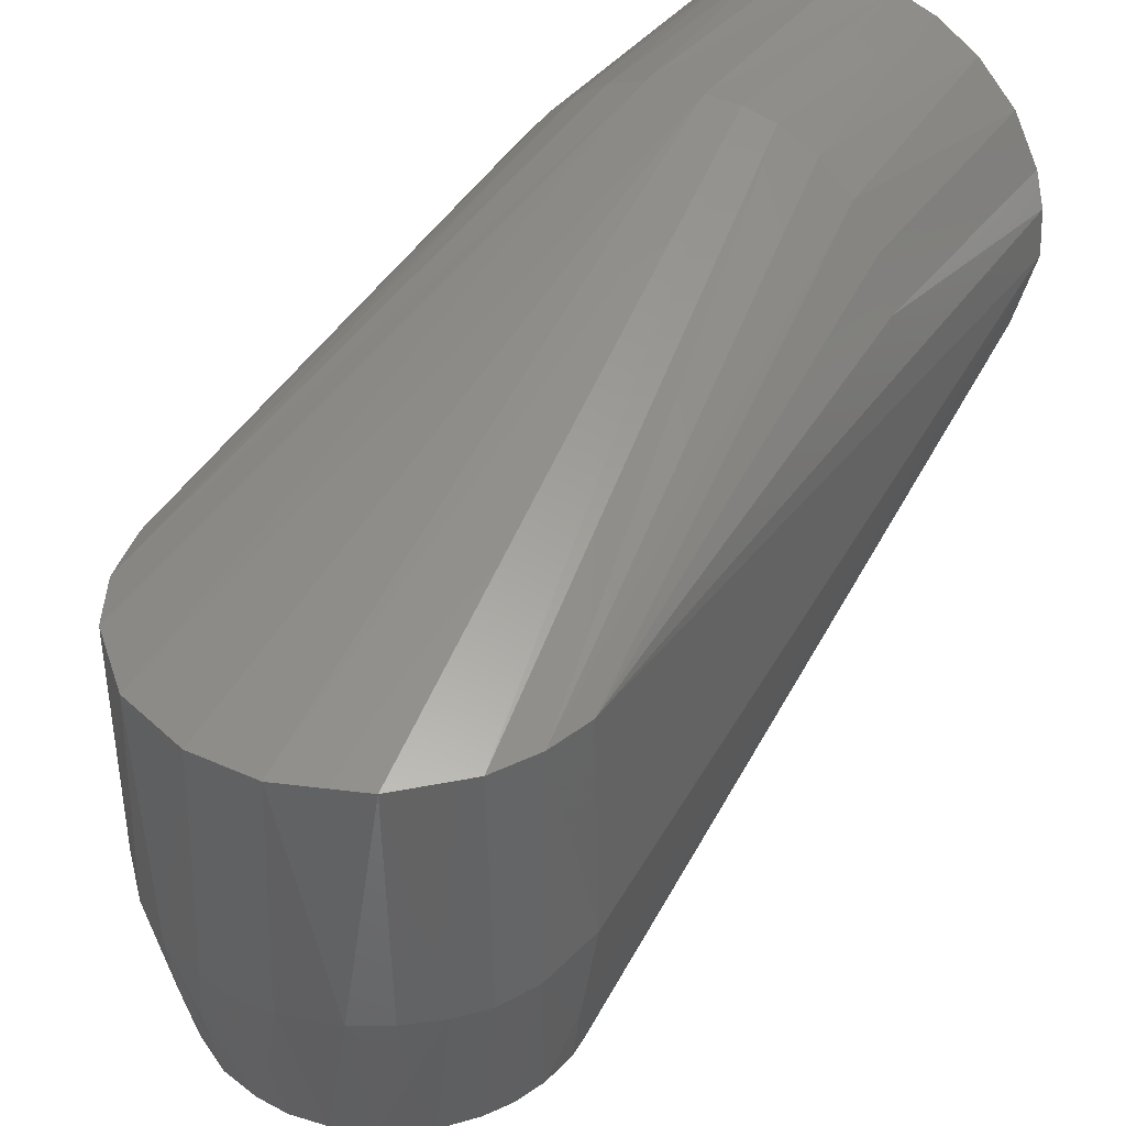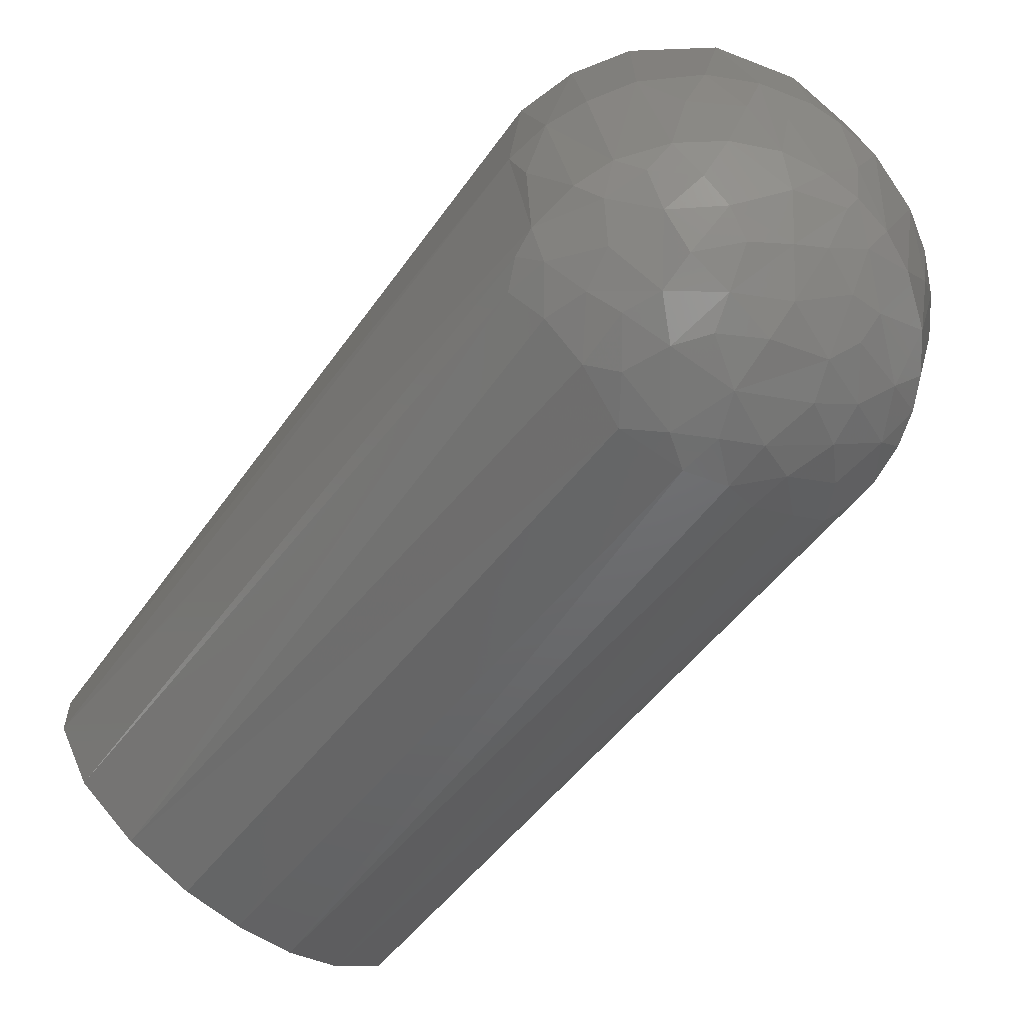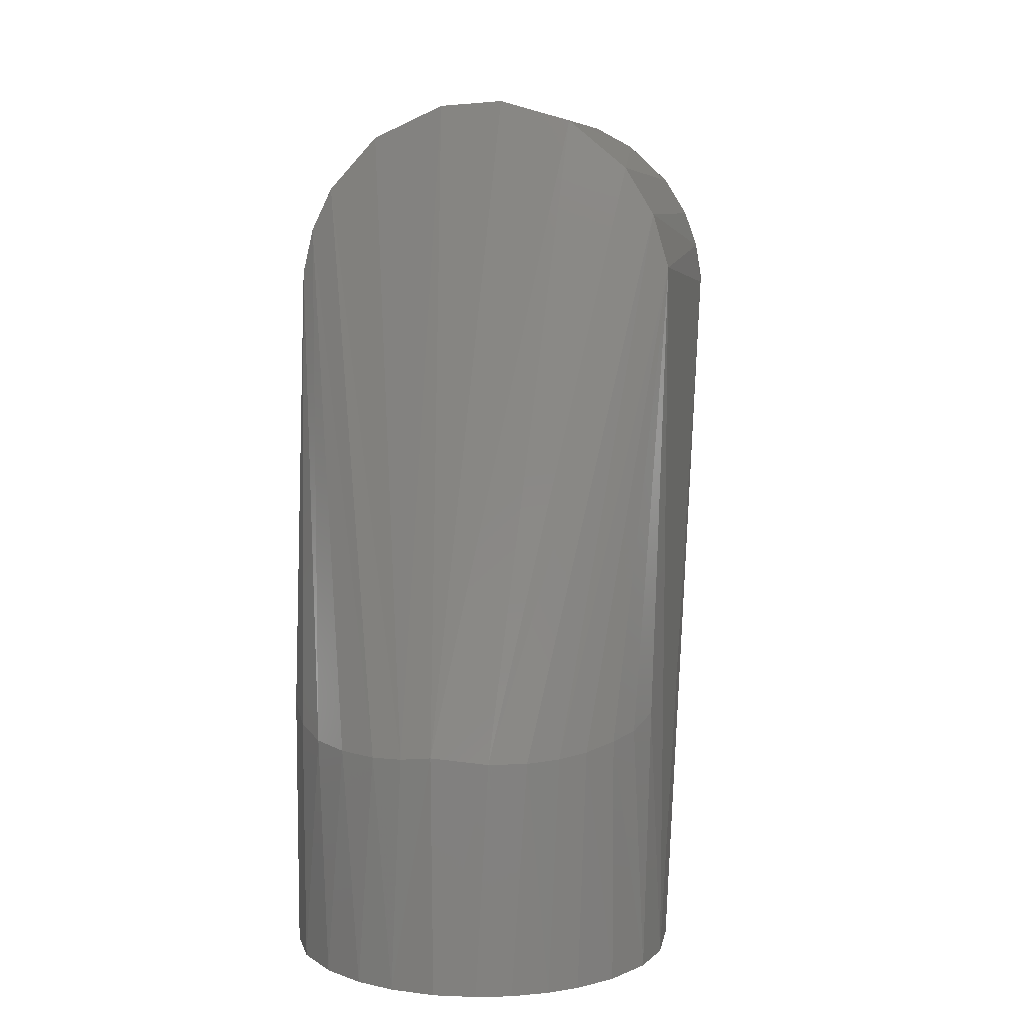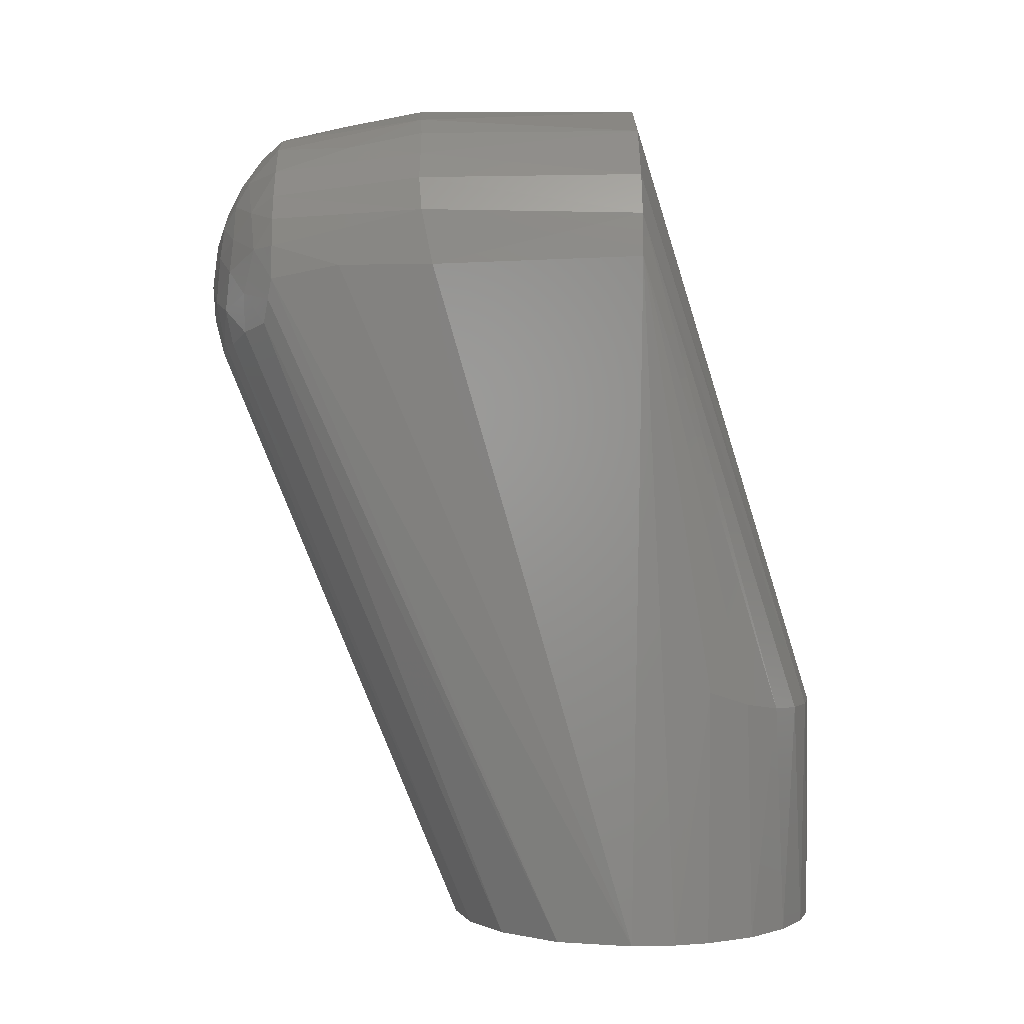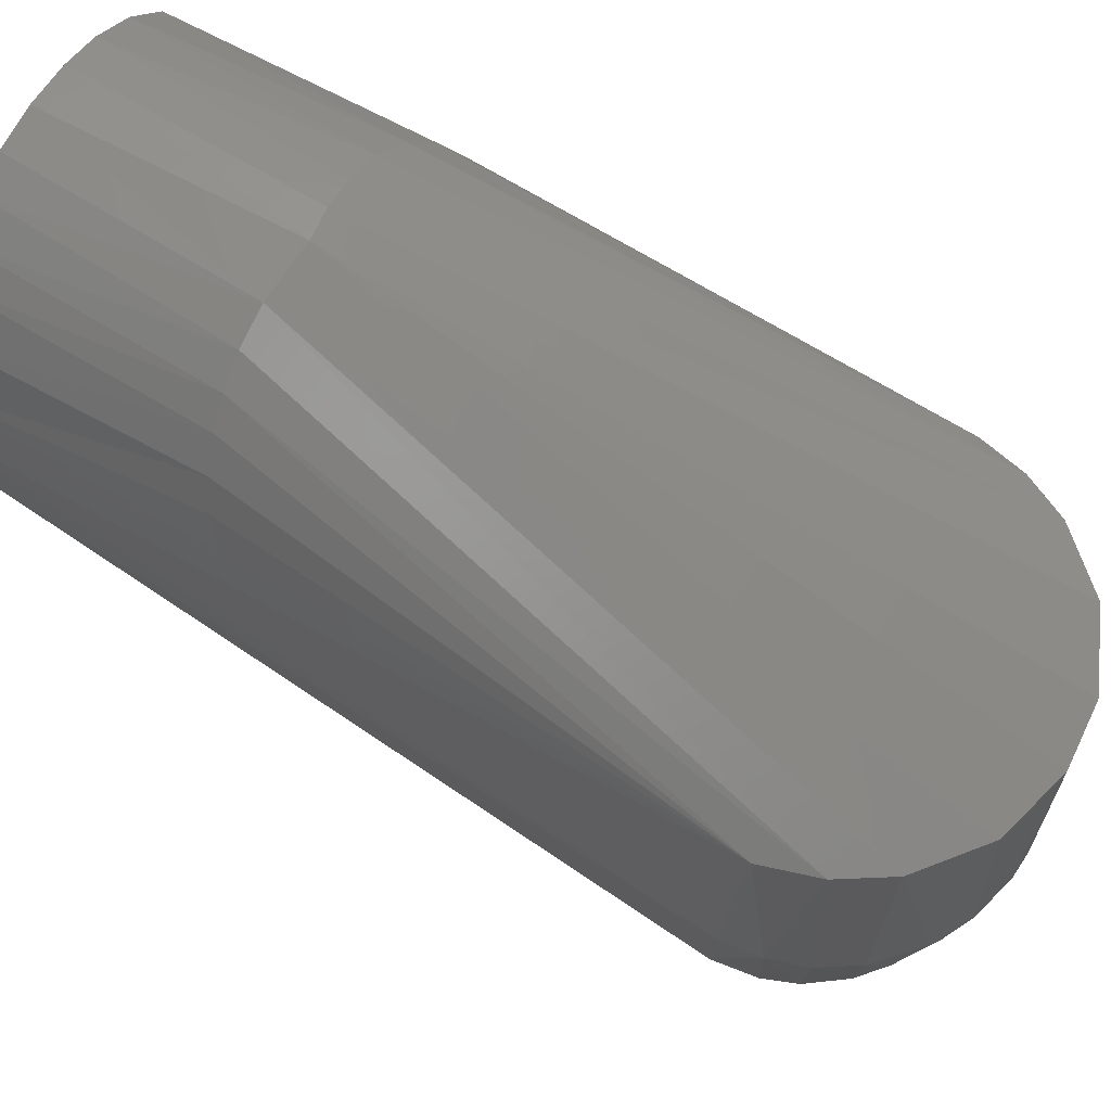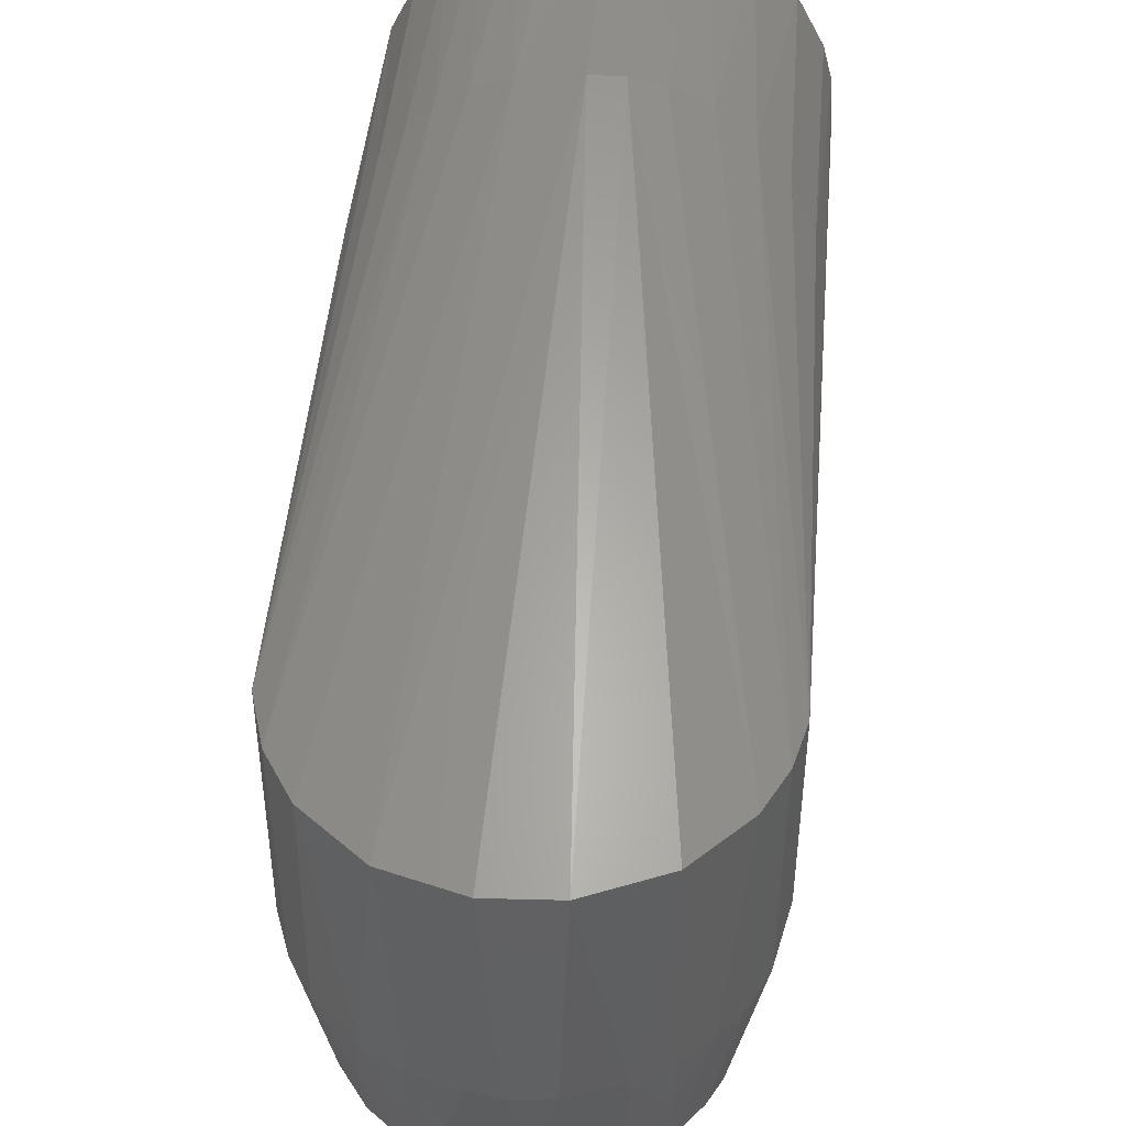
<metadata>
{"format":"stl","ext":"stl","renderer":"f3d","projection":"perspective","resolution":1024,"background":"white","views":[{"elev":39.0,"azim":32.6,"up":"+Y"},{"elev":-74.0,"azim":-37.2,"up":"+Y"},{"elev":7.0,"azim":-166.1,"up":"+Z"},{"elev":1.5,"azim":89.0,"up":"+Z"},{"elev":65.6,"azim":-60.8,"up":"+Y"},{"elev":45.5,"azim":5.0,"up":"+Y"}]}
</metadata>
<code>
# stl→obj: 133 verts, 262 faces
v 0.007734 -0.05457 -0.192
v -0.008 -0.0547 -0.192
v -0.02611 -0.04868 -0.192
v -0.04294 -0.03502 -0.192
v -0.05367 -0.01321 -0.192
v -0.05494 0.004026 -0.192
v -0.05233 0.01752 -0.192
v -0.04589 0.03055 -0.192
v -0.03787 0.04003 -0.192
v -0.03077 0.04564 -0.192
v -0.02155 0.05074 -0.192
v -0.01208 0.05372 -0.192
v -0.000355 0.05519 -0.192
v 0.0122 0.0537 -0.192
v 0.02291 0.05015 -0.192
v 0.03429 0.04317 -0.192
v 0.04479 0.03235 -0.192
v 0.05182 0.0188 -0.192
v 0.05438 0.008925 -0.192
v 0.05516 -0.003628 -0.192
v 0.04962 -0.02478 -0.192
v 0.03711 -0.04073 -0.192
v 0.02318 -0.05014 -0.192
v -0.02573 -0.0005214 0.04916
v -0.00573 -0.0004888 0.05494
v 0.000198 0.05492 -0.1252
v 0.03473 -0.1163 -0.01465
v 0.02541 -0.1209 -0.01763
v -0.05477 -0.0006022 0.007517
v -0.05499 -0.06028 0.002945
v -0.04559 -0.1078 -0.007254
v 0.01213 -0.0005036 0.0539
v -0.001065 -0.06547 0.05497
v 0.009926 -0.06484 0.05423
v -0.03389 -0.1176 -0.01256
v -0.04238 -0.1097 -0.01397
v 0.04556 0.03094 -0.1236
v 0.05174 0.01927 -0.1194
v -0.04225 -0.0004799 0.03559
v -0.03183 -0.06407 0.04503
v 0.05488 -0.0005726 0.005949
v 0.05495 -0.06067 0.003564
v 0.03748 0.04047 -0.1257
v 0.05188 -0.0005021 0.01858
v -0.02248 -0.1233 -0.0146
v -0.008485 -0.1254 -0.0205
v 0.004878 -0.1294 0.0009469
v -0.01127 -0.1285 0.00025
v 5.198e-05 -0.1278 -0.01433
v 0.04602 -0.0005166 0.03043
v 0.0176 0.05219 -0.1267
v 0.008945 0.05426 -0.1262
v 0.03223 -0.0004681 0.04508
v -0.02095 -0.06462 0.05093
v -0.008659 -0.06425 0.05443
v 0.01786 -0.1244 -0.01662
v 0.007705 -0.1258 -0.01948
v 0.02068 -0.1252 0.008339
v 0.01738 -0.1244 0.01731
v 0.004204 -0.1279 0.01366
v -0.04308 -0.06386 0.03451
v -0.05032 -0.0004973 0.02247
v -0.04932 -0.06436 0.02433
v -0.04151 -0.107 0.02137
v 0.05137 -0.06387 0.01953
v 0.04653 -0.06468 0.02929
v 0.03932 -0.1074 0.02466
v 0.04293 -0.1074 0.01767
v 0.05065 -0.08769 0.003659
v 0.04644 -0.1074 0.0001038
v -0.05013 0.02274 -0.1221
v -0.0458 0.03058 -0.1235
v -0.0397 0.03814 -0.1252
v -0.03399 -0.1075 0.03168
v -0.01556 0.0528 -0.1266
v -0.02542 0.04883 -0.1267
v 0.04051 -0.113 0.008921
v 0.03447 -0.1144 0.0203
v 0.01787 -0.1267 -0.004769
v 0.02666 -0.1229 -0.00772
v 0.03051 -0.1212 0.003392
v 0.04544 -0.1073 0.009659
v 0.02404 -0.06473 0.04955
v 0.03286 -0.06433 0.04415
v 0.01369 -0.1072 0.04443
v 0.02266 -0.1075 0.04051
v -0.01455 -0.1074 0.04419
v -0.004323 -0.1074 0.04615
v -0.01425 -0.08476 0.04951
v 0.02803 0.04741 -0.1265
v -0.0532 -0.06203 0.01428
v -0.0449 -0.1074 0.0121
v -0.02289 -0.125 -0.0007353
v -0.01927 -0.1258 0.008008
v -0.03284 -0.1192 0.007786
v -0.03092 -0.1209 -0.002243
v -0.0519 -0.08054 0.005154
v -0.0089 -0.1138 0.03961
v 0.003266 -0.111 0.04345
v -0.04655 -0.1072 -0.0003182
v -0.04077 -0.1136 -0.003566
v 0.003928 -0.1251 0.02259
v -0.008265 -0.1267 0.0162
v 0.003794 -0.08903 0.05052
v 0.004312 -0.1074 0.04623
v -0.02827 -0.1183 0.02068
v -0.01923 -0.1236 0.01752
v -0.01804 -0.1187 0.02957
v 0.03748 -0.1163 -0.003615
v 0.02132 -0.1204 0.0237
v 0.01382 -0.1194 0.03052
v 0.04059 -0.06441 0.03713
v -0.01555 -0.1266 -0.01042
v -0.03887 -0.1129 0.01447
v 0.02931 -0.1202 0.0131
v -0.0534 0.01362 -0.1185
v 0.02162 -0.1164 0.03063
v 0.03328 -0.1073 0.03255
v -0.002744 -0.1206 0.03146
v -0.01121 -0.1225 0.02615
v -0.02488 -0.1075 0.03913
v -0.0255 -0.1144 0.03083
v 0.008944 -0.1282 -0.009181
v 0.01168 -0.1132 0.03955
v 0.04546 -0.1085 -0.005703
v -0.03404 -0.08371 0.03894
v -0.005769 -0.1287 0.007856
v 0.04263 -0.1099 -0.01245
v -0.03521 -0.1116 0.02439
v -0.02296 -0.08502 0.04611
v -0.03331 0.04387 -0.1261
v 0.003911 -0.1182 0.03498
v 0.03232 -0.08545 0.03994
f 1 2 3
f 1 3 4
f 1 4 5
f 1 5 6
f 1 6 7
f 1 7 8
f 1 8 9
f 1 9 10
f 1 10 11
f 1 11 12
f 1 12 13
f 1 13 14
f 1 14 15
f 1 15 16
f 1 16 17
f 1 17 18
f 1 18 19
f 1 19 20
f 1 20 21
f 1 21 22
f 22 23 1
f 24 25 26
f 22 27 28
f 22 28 23
f 29 6 30
f 5 4 31
f 5 30 6
f 32 26 25
f 25 33 34
f 25 34 32
f 3 35 36
f 3 36 4
f 18 17 37
f 18 37 38
f 39 40 24
f 41 42 20
f 41 43 44
f 45 35 3
f 3 2 46
f 3 46 45
f 47 48 49
f 50 51 52
f 50 52 53
f 54 55 25
f 54 25 24
f 54 24 40
f 23 56 57
f 23 57 1
f 47 58 59
f 47 59 60
f 61 40 39
f 39 62 63
f 39 63 61
f 61 63 64
f 16 43 17
f 42 41 44
f 42 44 65
f 44 50 66
f 44 66 65
f 65 66 67
f 65 67 68
f 69 70 20
f 69 20 42
f 69 42 65
f 7 71 72
f 7 72 8
f 8 72 73
f 8 73 9
f 74 61 64
f 75 11 76
f 75 76 62
f 75 62 39
f 75 39 24
f 75 24 26
f 77 68 78
f 79 58 47
f 79 80 81
f 79 81 58
f 82 69 65
f 82 65 68
f 82 68 77
f 83 84 53
f 83 53 32
f 83 32 34
f 83 34 85
f 83 85 86
f 87 88 89
f 37 43 41
f 37 41 38
f 37 17 43
f 14 51 15
f 90 15 51
f 51 50 44
f 51 44 90
f 90 44 43
f 90 43 16
f 90 16 15
f 91 63 62
f 91 62 29
f 91 29 30
f 91 92 64
f 91 64 63
f 93 48 94
f 94 95 96
f 94 96 93
f 97 92 91
f 97 91 30
f 80 79 56
f 98 88 87
f 98 99 88
f 19 18 38
f 19 38 41
f 19 41 20
f 100 92 97
f 100 97 30
f 100 30 5
f 100 5 31
f 100 31 101
f 102 103 60
f 104 105 85
f 104 85 34
f 104 34 33
f 46 2 1
f 46 1 57
f 57 49 46
f 106 95 94
f 106 94 107
f 107 94 103
f 107 108 106
f 55 54 89
f 55 89 88
f 55 88 104
f 104 33 55
f 55 33 25
f 12 11 75
f 75 26 13
f 75 13 12
f 109 77 81
f 109 81 80
f 109 80 27
f 59 110 111
f 59 111 102
f 59 102 60
f 112 66 50
f 112 50 53
f 112 53 84
f 36 35 101
f 36 101 31
f 36 31 4
f 113 45 46
f 113 46 49
f 113 49 48
f 113 48 93
f 113 93 45
f 105 104 88
f 105 88 99
f 114 64 92
f 114 92 100
f 114 100 101
f 114 101 95
f 114 95 106
f 115 58 81
f 115 81 77
f 115 77 78
f 115 78 110
f 115 110 59
f 115 59 58
f 116 71 7
f 116 7 6
f 116 6 29
f 116 29 71
f 117 111 110
f 117 110 78
f 117 78 118
f 117 118 86
f 96 35 45
f 96 45 93
f 96 95 101
f 96 101 35
f 103 102 119
f 103 119 120
f 119 98 108
f 119 108 120
f 120 108 107
f 120 107 103
f 121 122 108
f 121 108 98
f 98 87 121
f 122 121 74
f 122 106 108
f 123 49 57
f 123 57 56
f 123 56 79
f 123 79 47
f 123 47 49
f 124 111 117
f 124 117 86
f 124 86 85
f 124 85 105
f 124 105 99
f 72 71 29
f 72 29 73
f 70 69 82
f 70 82 77
f 77 109 125
f 77 125 70
f 70 125 21
f 70 21 20
f 10 76 11
f 28 27 80
f 28 80 56
f 28 56 23
f 126 61 74
f 126 74 121
f 126 40 61
f 127 48 47
f 127 47 60
f 127 60 103
f 103 94 48
f 103 48 127
f 128 22 21
f 128 21 125
f 128 125 109
f 128 109 27
f 128 27 22
f 129 106 122
f 129 122 74
f 129 74 64
f 129 64 114
f 129 114 106
f 130 121 87
f 87 89 54
f 87 54 130
f 130 54 40
f 130 40 126
f 130 126 121
f 131 76 10
f 131 10 9
f 131 9 73
f 131 73 29
f 131 29 62
f 131 62 76
f 67 66 112
f 67 112 118
f 67 118 78
f 67 78 68
f 132 111 124
f 132 124 99
f 99 98 119
f 99 119 132
f 132 119 102
f 132 102 111
f 133 86 118
f 133 118 112
f 133 112 84
f 133 84 83
f 133 83 86
f 52 51 14
f 14 13 26
f 14 26 52
f 52 26 32
f 52 32 53

</code>
